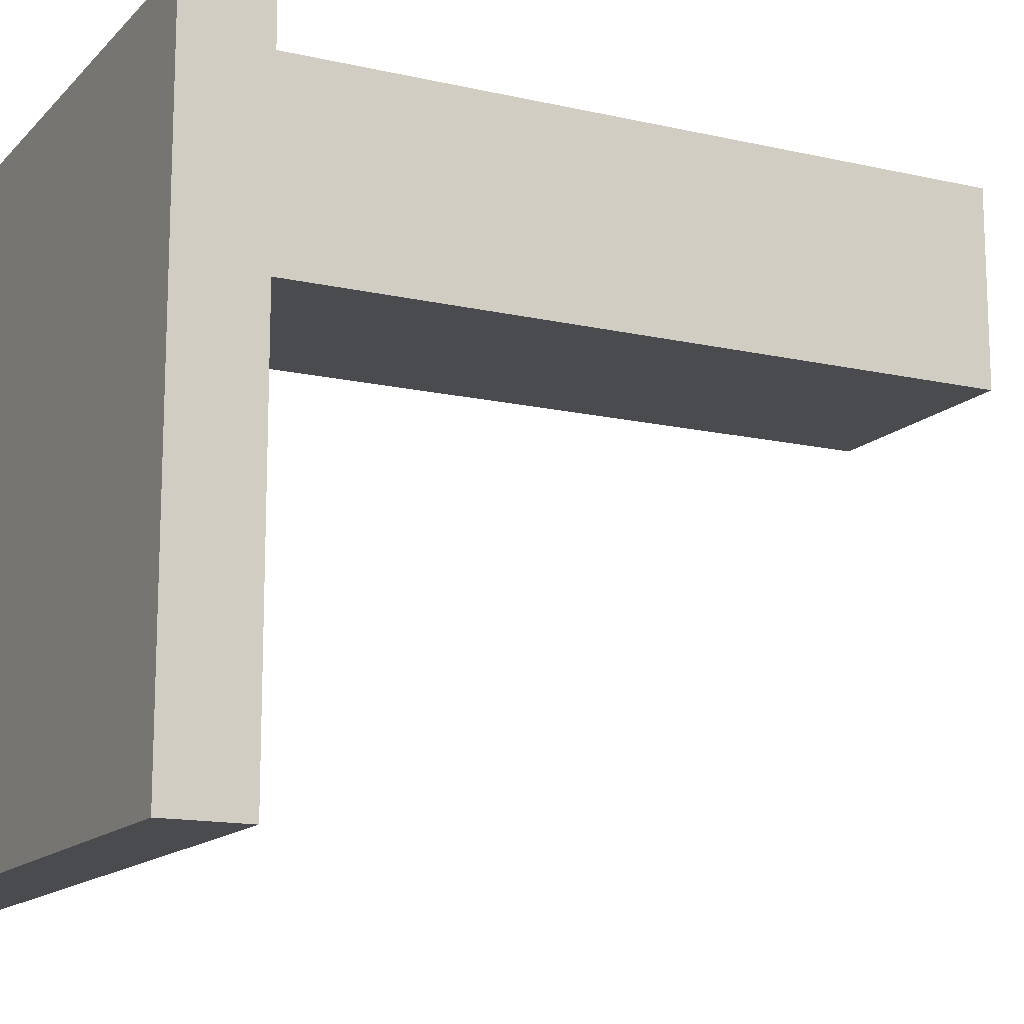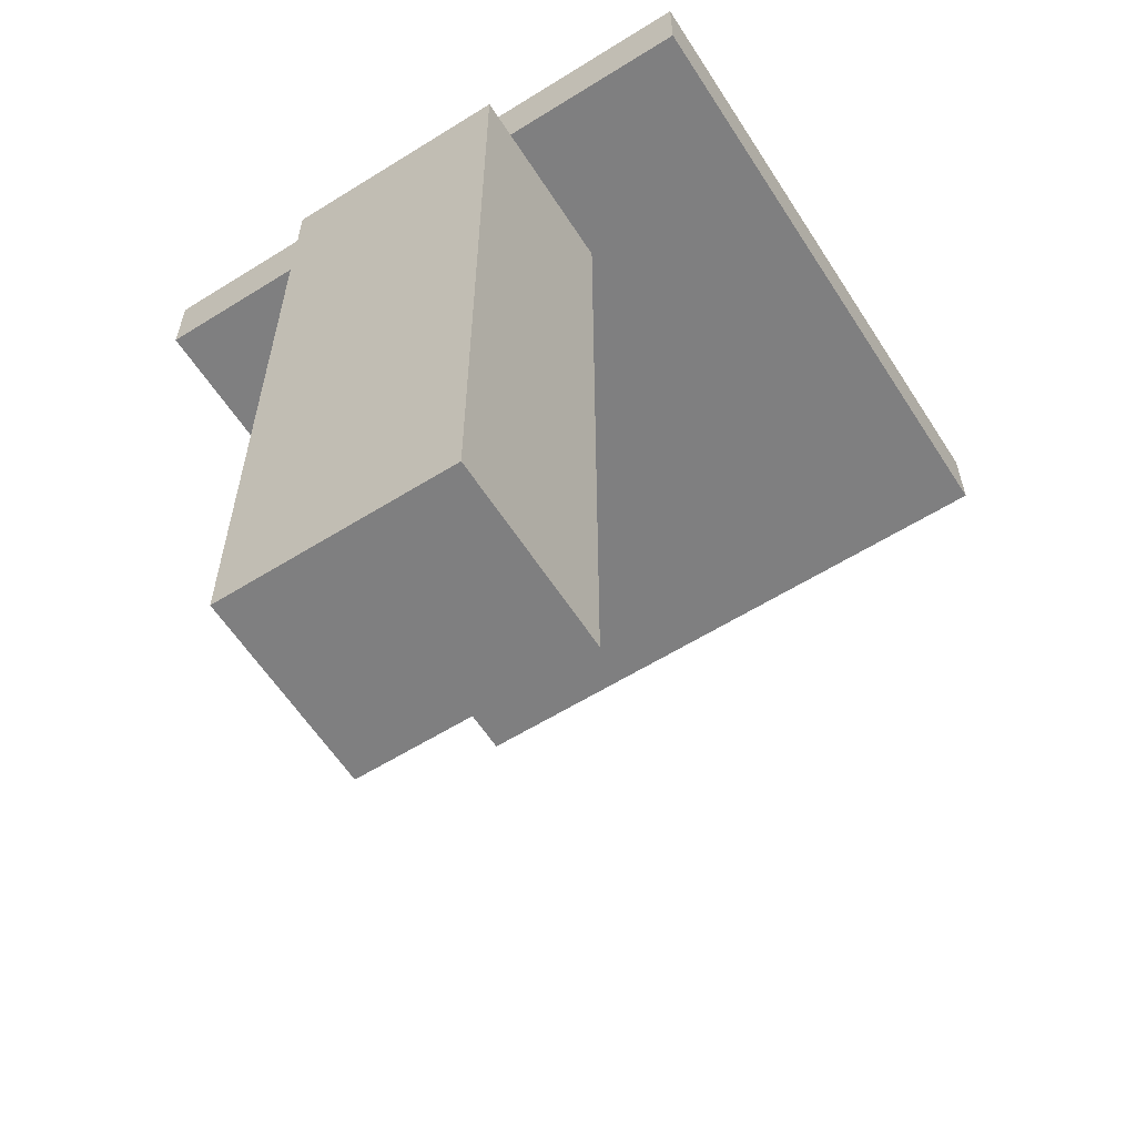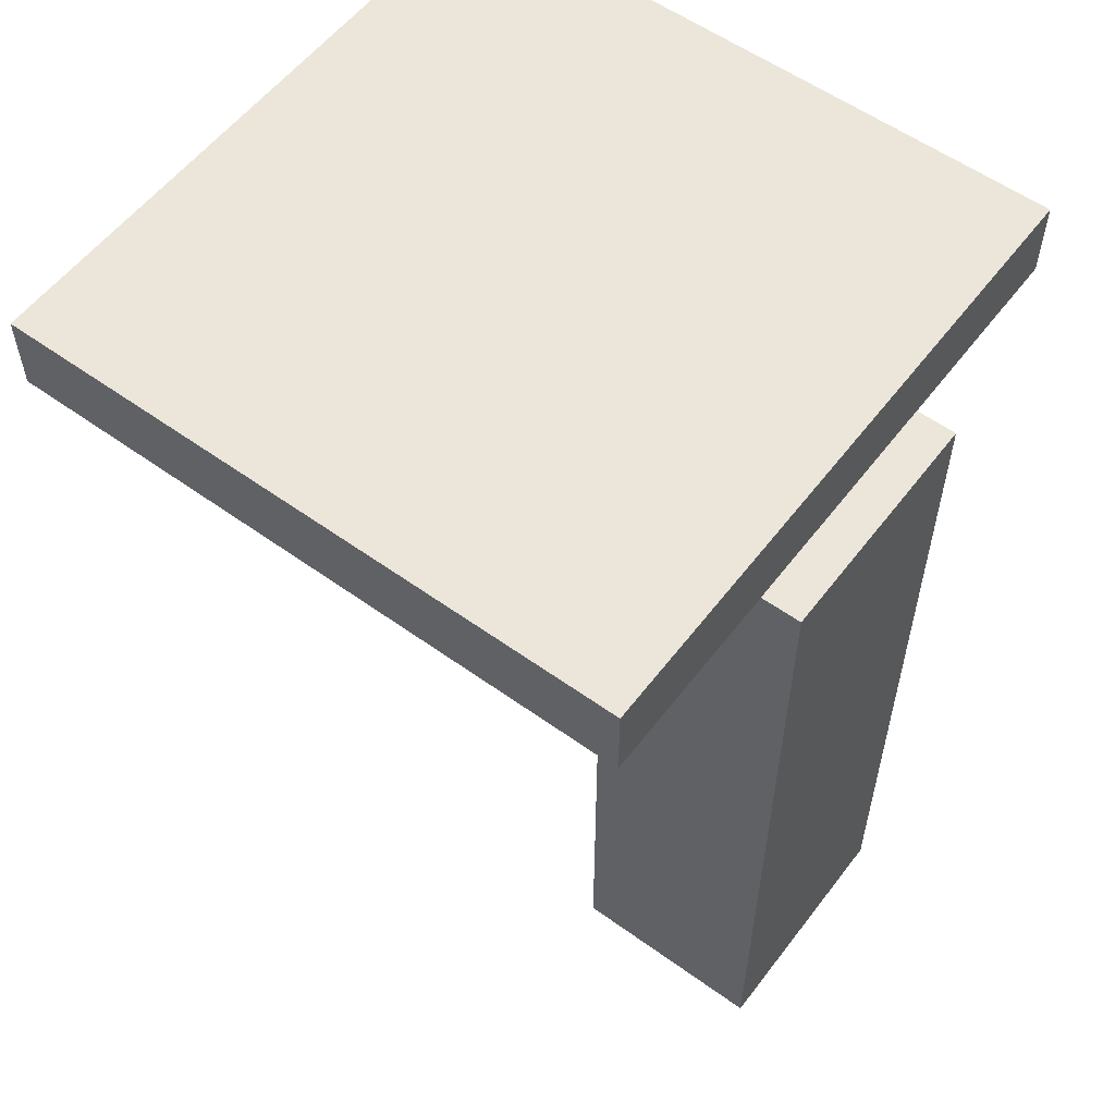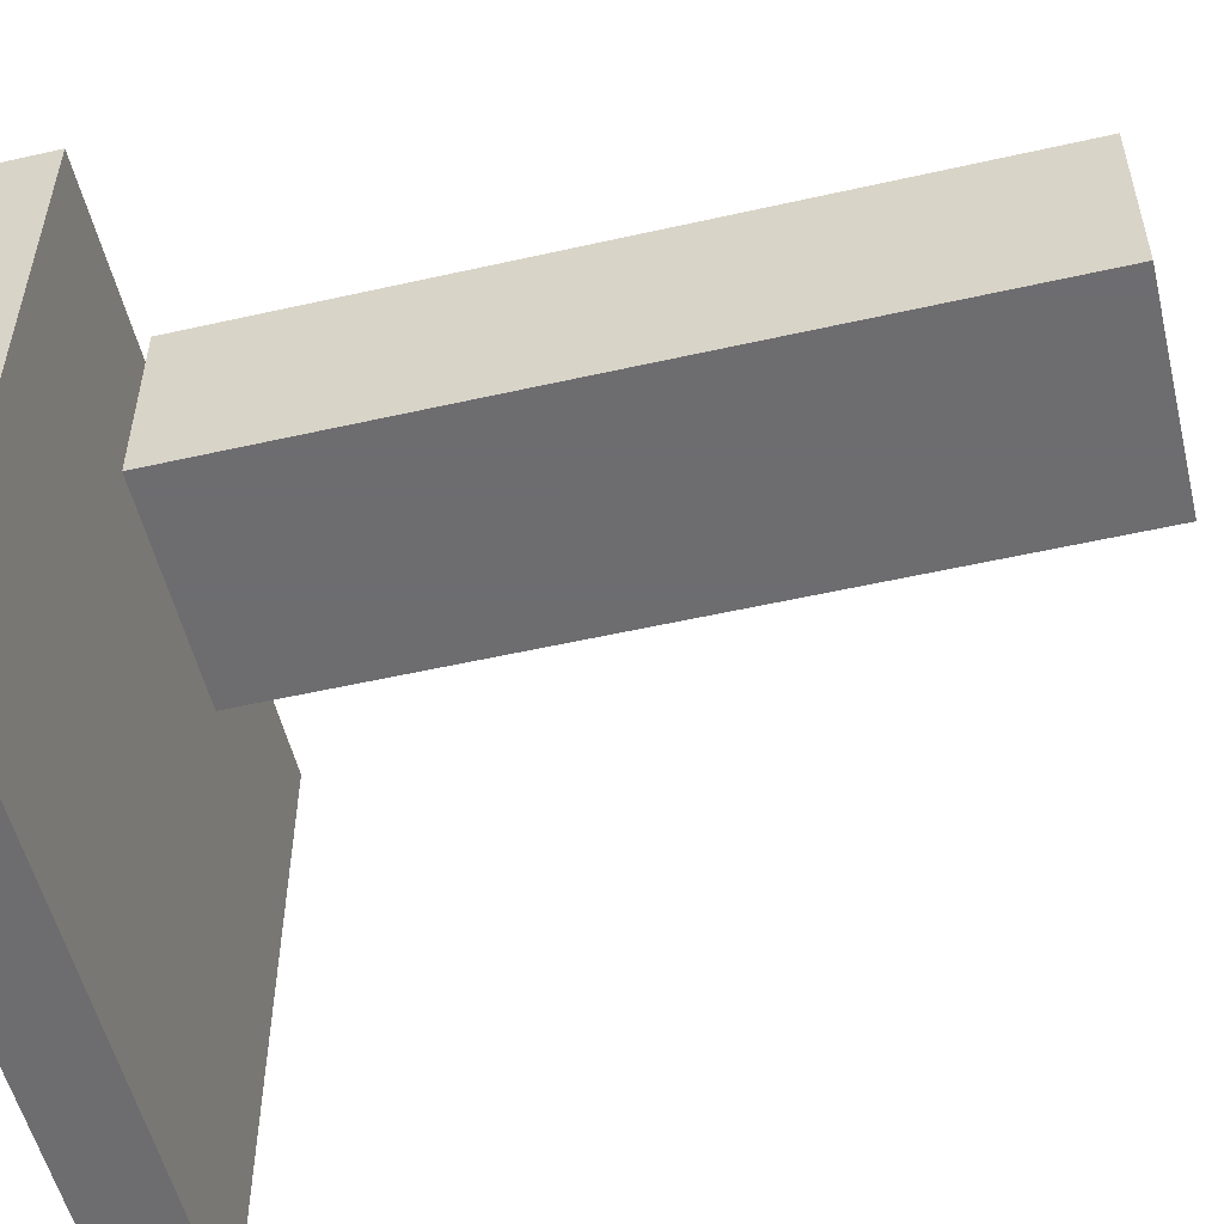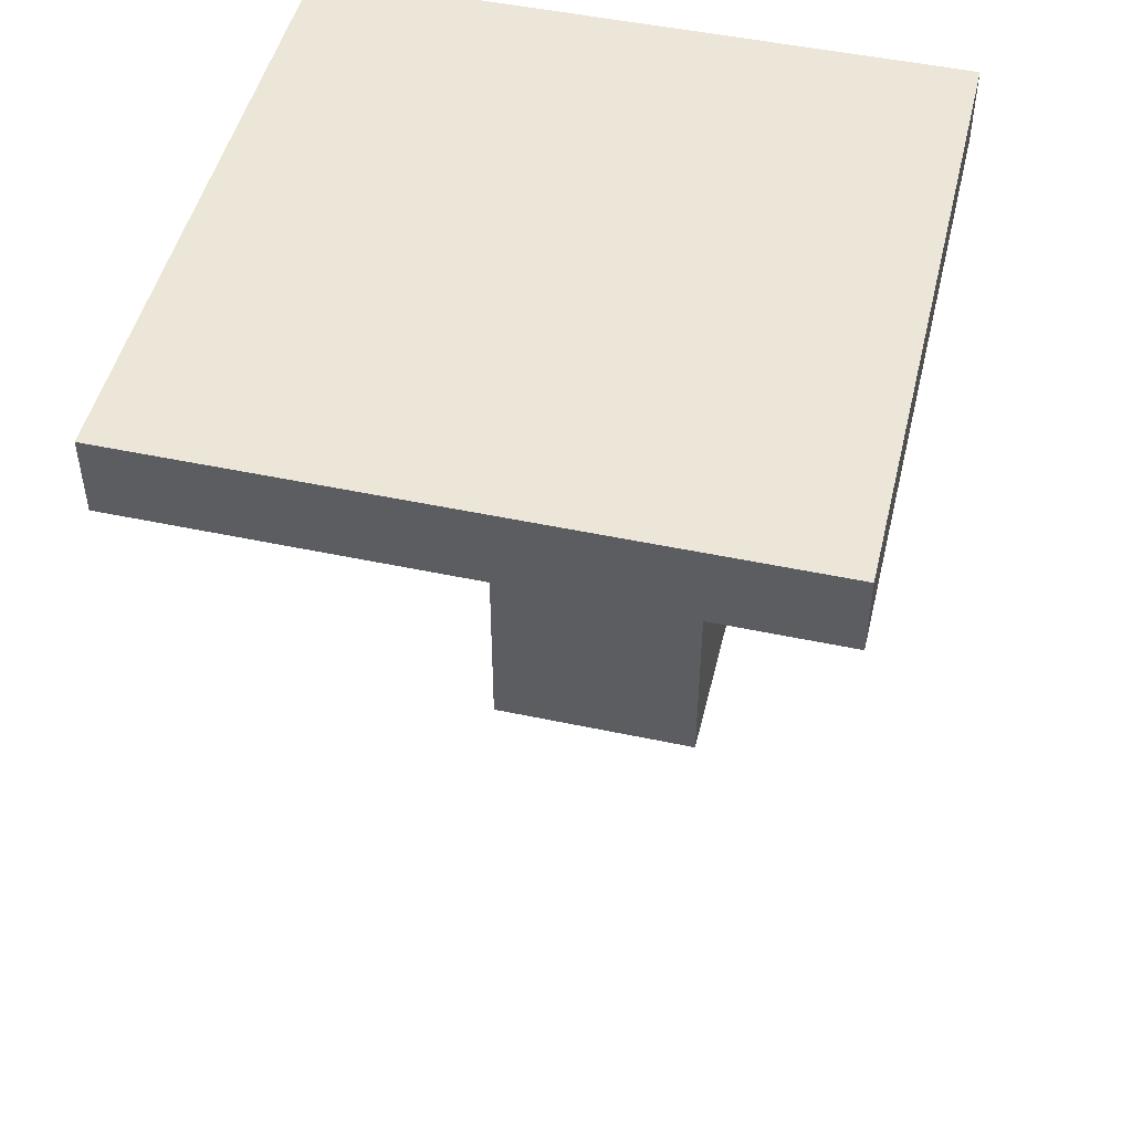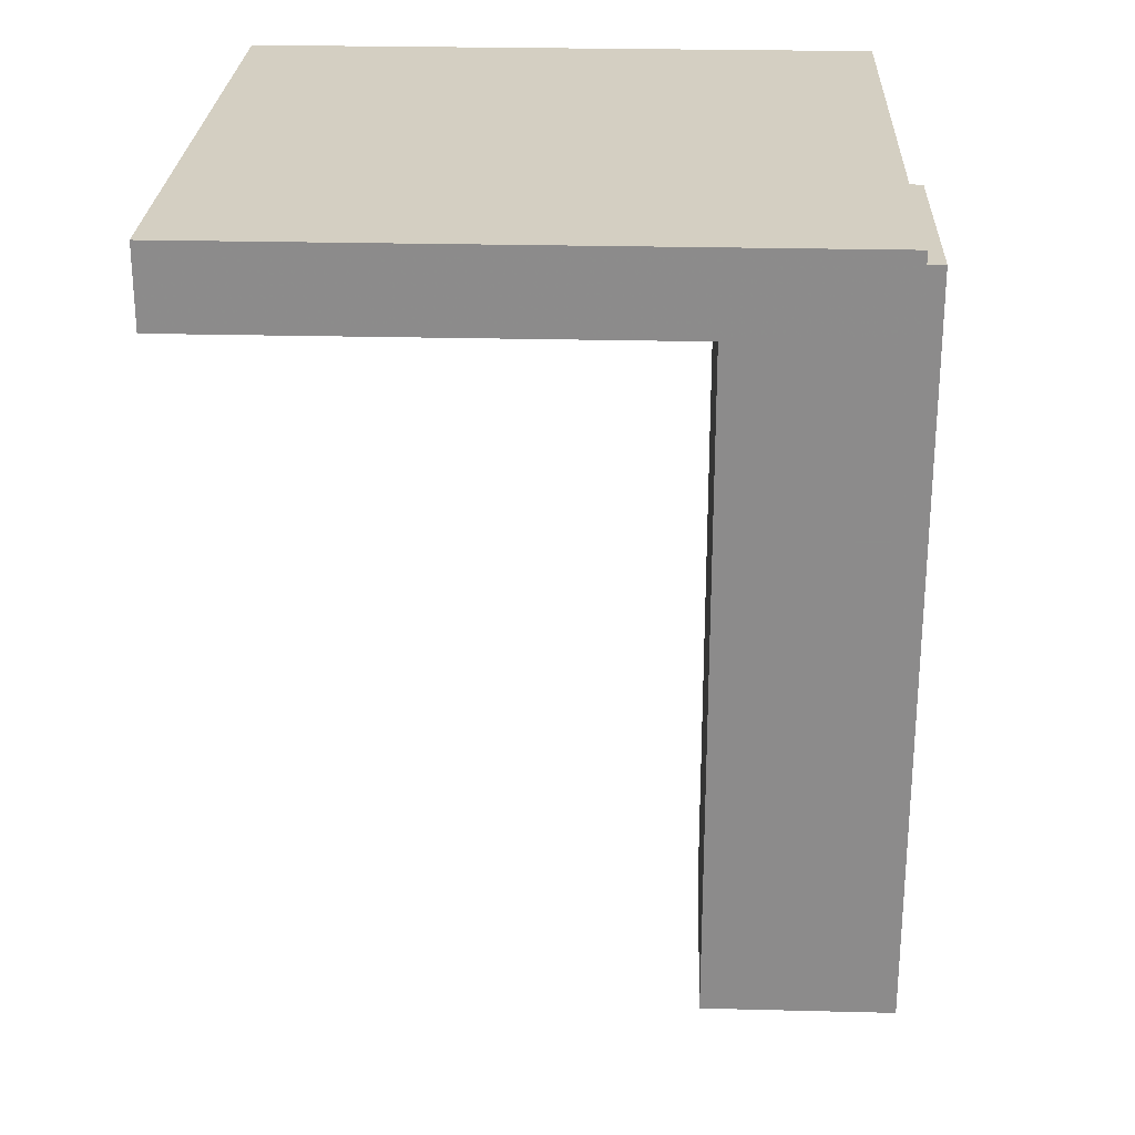
<metadata>
{"format":"obj","ext":"obj","renderer":"f3d","projection":"perspective","resolution":1024,"background":"white","views":[{"elev":-14.2,"azim":63.3,"up":"+Y"},{"elev":-59.8,"azim":-147.4,"up":"+Z"},{"elev":56.7,"azim":126.9,"up":"+Z"},{"elev":-54.1,"azim":103.5,"up":"+Y"},{"elev":48.6,"azim":13.4,"up":"+Z"},{"elev":25.7,"azim":92.3,"up":"+Z"}]}
</metadata>
<code>
v -768 1632 96
v -640 1536 96
v -768 1536 96
v -640 1632 96
v -680 1632 96
v -640 1664 96
v -680 1664 96
v -728 1664 96
v -680 1672 96
v -728 1672 96
v -768 1664 96
v -728 1632 96
v -768 1664 112
v -640 1664 112
v -640 1536 112
v -768 1536 112
v -728 1632 -64
v -680 1632 -64
v -728 1672 -64
v -680 1672 -64
f 1 2 3
f 1 4 2
f 5 6 4
f 5 7 6
f 8 9 10
f 8 7 9
f 11 12 1
f 11 8 12
f 13 6 11
f 13 14 6
f 15 3 2
f 15 16 3
f 14 2 6
f 14 15 2
f 16 11 3
f 16 13 11
f 16 14 13
f 16 15 14
f 5 17 18
f 5 12 17
f 19 18 17
f 19 20 18
f 9 18 20
f 9 5 18
f 12 19 17
f 12 10 19
f 10 20 19
f 10 9 20

</code>
